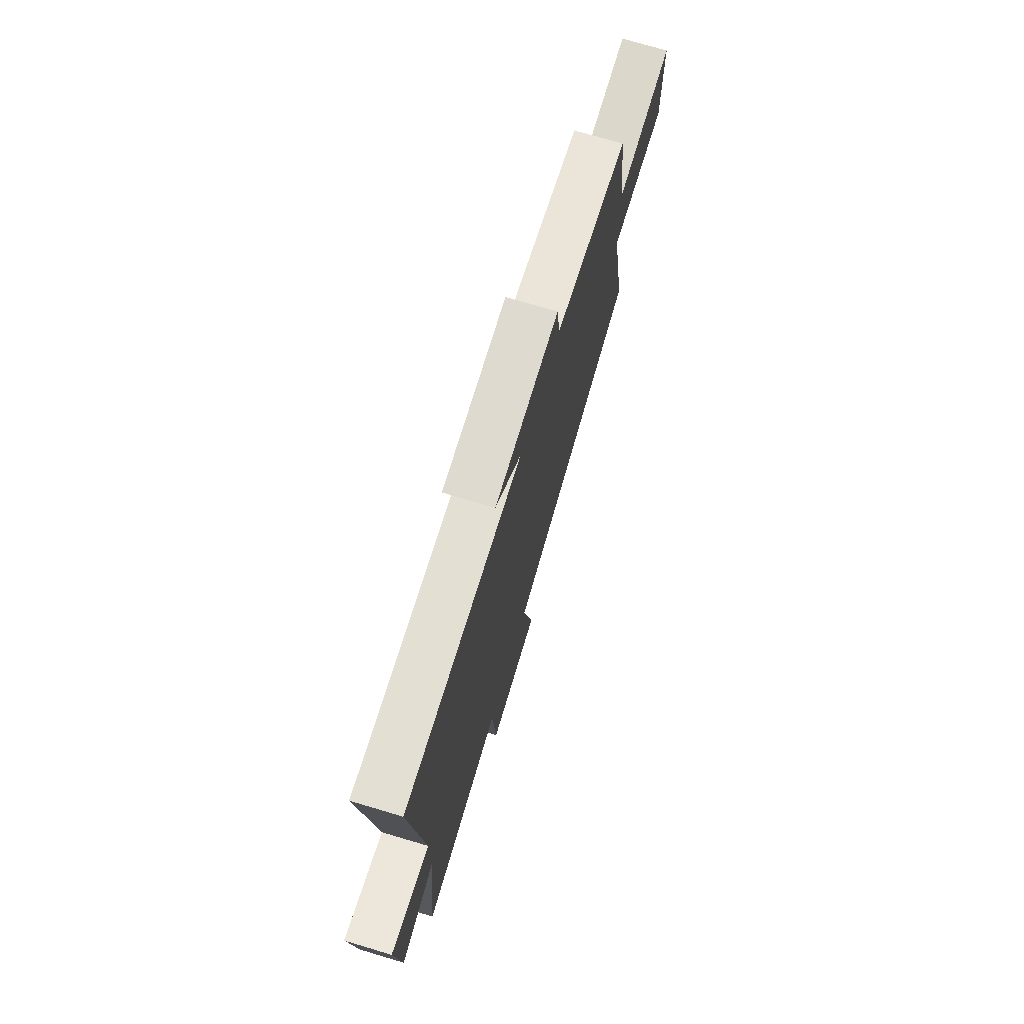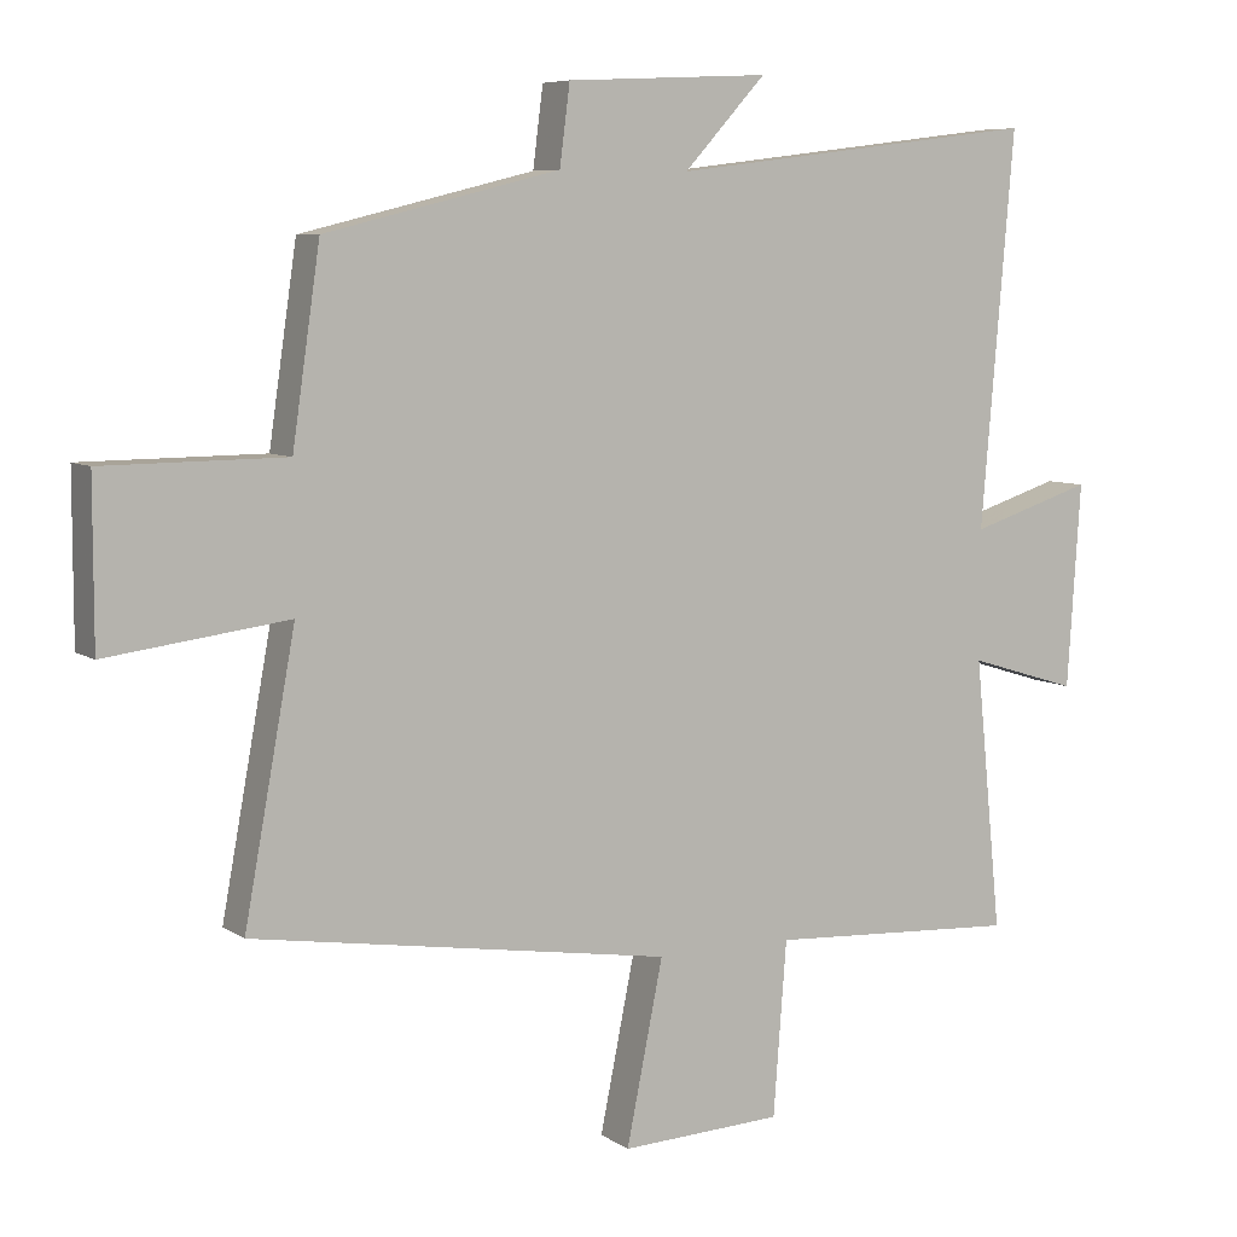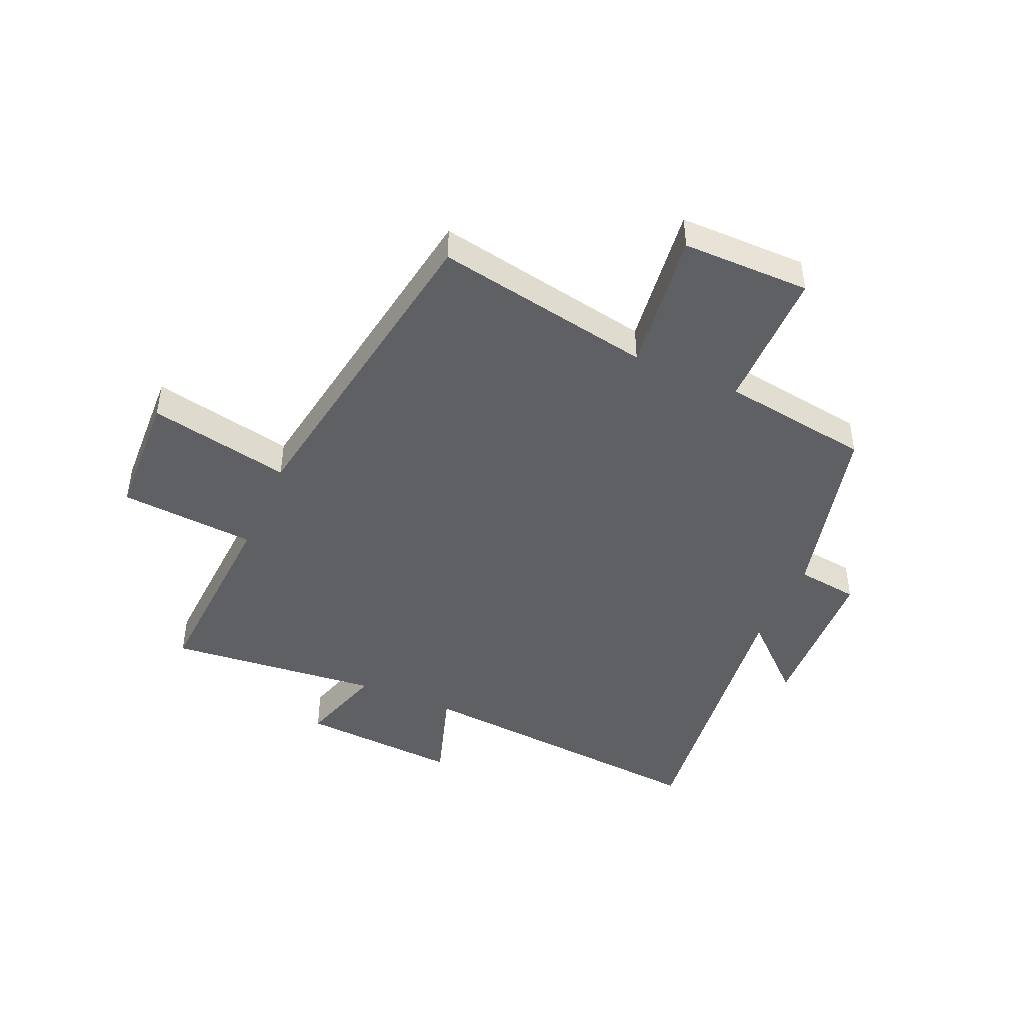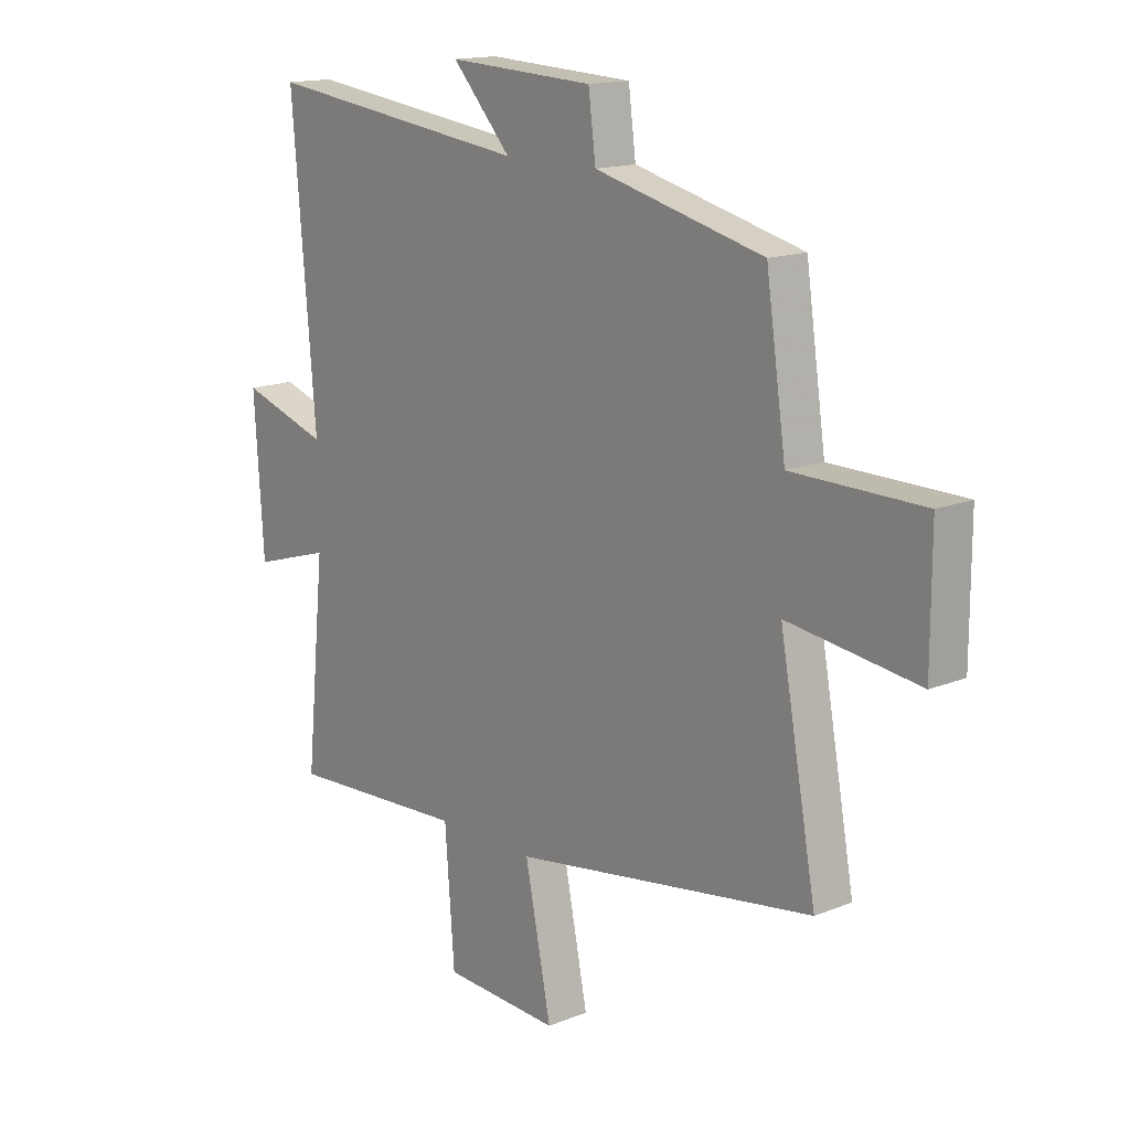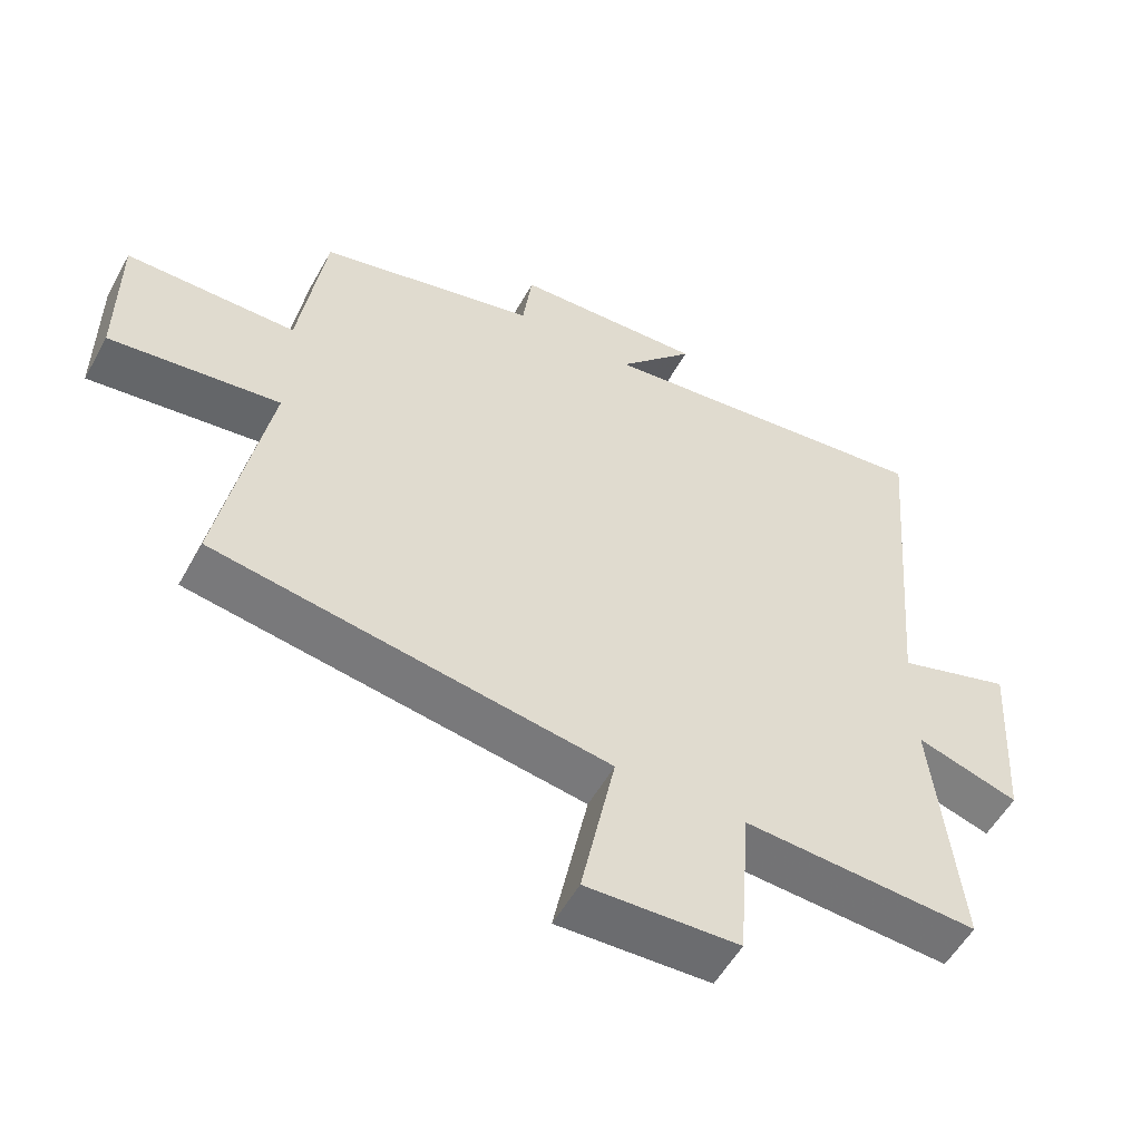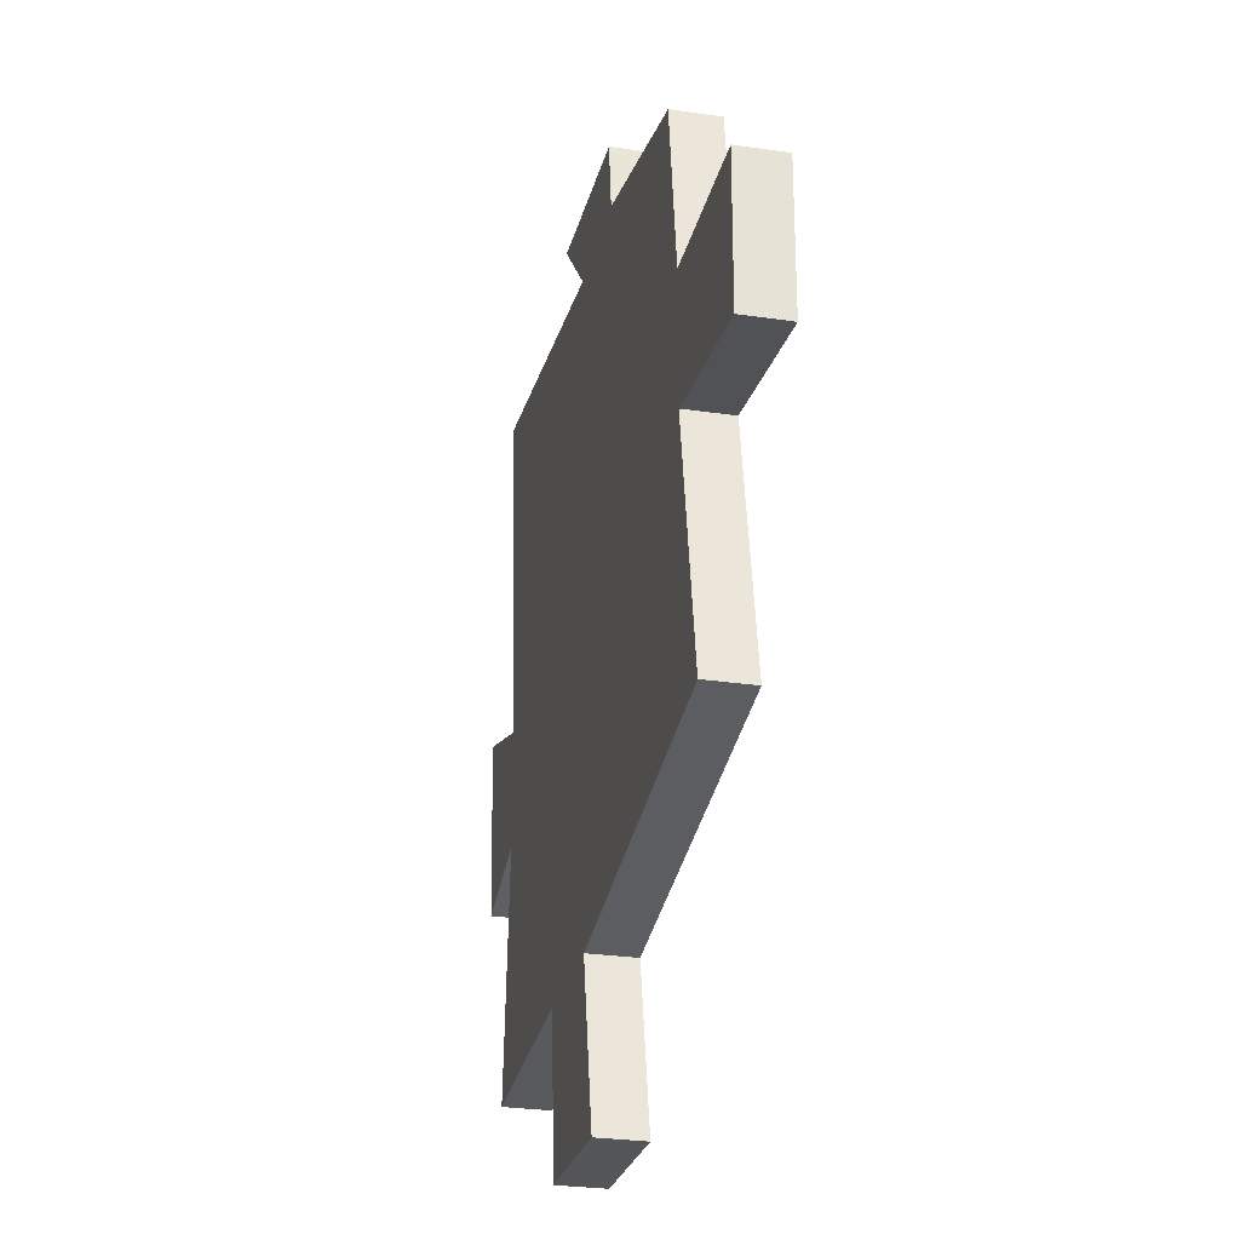
<metadata>
{"format":"obj","ext":"obj","renderer":"f3d","projection":"perspective","resolution":1024,"background":"white","views":[{"elev":73.9,"azim":106.6,"up":"+Z"},{"elev":7.1,"azim":-29.4,"up":"+Z"},{"elev":-45.1,"azim":-113.7,"up":"+Y"},{"elev":15.3,"azim":-130.5,"up":"+Z"},{"elev":-54.8,"azim":-28.7,"up":"+Z"},{"elev":-27.8,"azim":-102.7,"up":"+Z"}]}
</metadata>
<code>
v 0.537 0.07 -0.519
v 0.194 0.07 -0.5
v 0.176 0.07 -0.737
v -0.046 0.07 -0.747
v 0.004 0.07 -0.5
v -0.57 0.07 -0.41
v -0.5 0.07 -0.031
v -0.748 0.07 -0.063
v -0.748 0.07 0.159
v -0.5 0.07 0.161
v -0.462 0.07 0.421
v -0.142 0.07 0.5
v -0.128 0.07 0.608
v 0.15 0.07 0.622
v 0.038 0.07 0.5
v 0.545 0.07 0.563
v 0.5 0.07 0.029
v 0.668 0.07 0.083
v 0.65 0.07 -0.195
v 0.5 0.07 -0.149
v 0.537 0 -0.519
v 0.194 0 -0.5
v 0.176 0 -0.737
v -0.046 0 -0.747
v 0.004 0 -0.5
v -0.57 0 -0.41
v -0.5 0 -0.031
v -0.748 0 -0.063
v -0.748 0 0.159
v -0.5 0 0.161
v -0.462 0 0.421
v -0.142 0 0.5
v -0.128 0 0.608
v 0.15 0 0.622
v 0.038 0 0.5
v 0.545 0 0.563
v 0.5 0 0.029
v 0.668 0 0.083
v 0.65 0 -0.195
v 0.5 0 -0.149
f 17 18 19 20
f 15 16 17
f 15 17 20
f 12 13 14 15
f 10 11 12 15
f 10 15 20 1
f 7 8 9 10
f 5 6 7
f 5 7 10
f 2 3 4 5
f 2 5 10
f 1 2 10
f 40 39 38 37
f 37 36 35
f 40 37 35
f 35 34 33 32
f 35 32 31 30
f 21 40 35 30
f 30 29 28 27
f 27 26 25
f 30 27 25
f 25 24 23 22
f 30 25 22
f 30 22 21
f 1 21 22 2
f 2 22 23 3
f 3 23 24 4
f 4 24 25 5
f 5 25 26 6
f 6 26 27 7
f 7 27 28 8
f 8 28 29 9
f 9 29 30 10
f 10 30 31 11
f 11 31 32 12
f 12 32 33 13
f 13 33 34 14
f 14 34 35 15
f 15 35 36 16
f 16 36 37 17
f 17 37 38 18
f 18 38 39 19
f 19 39 40 20
f 20 40 21 1

</code>
